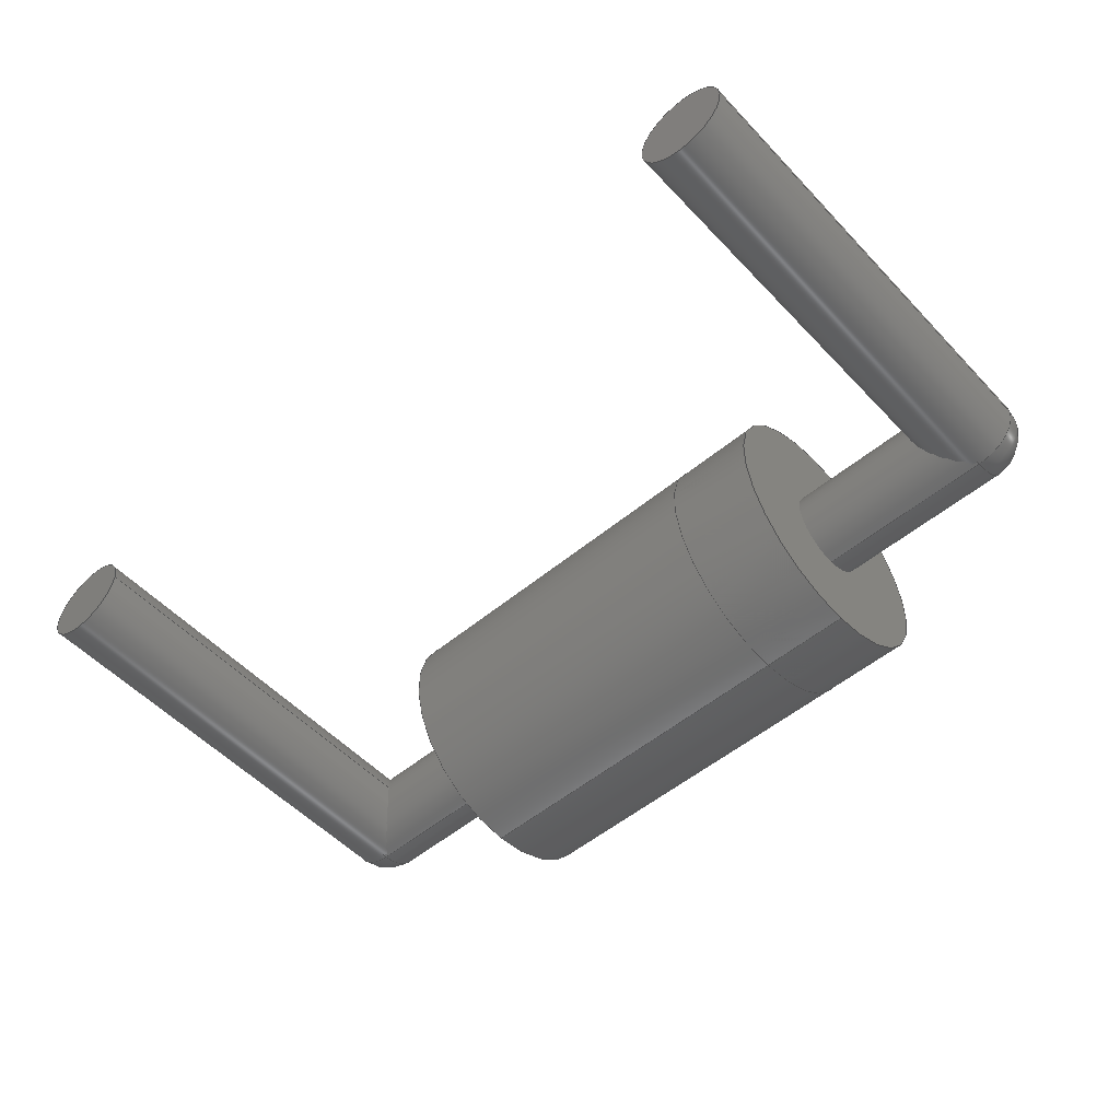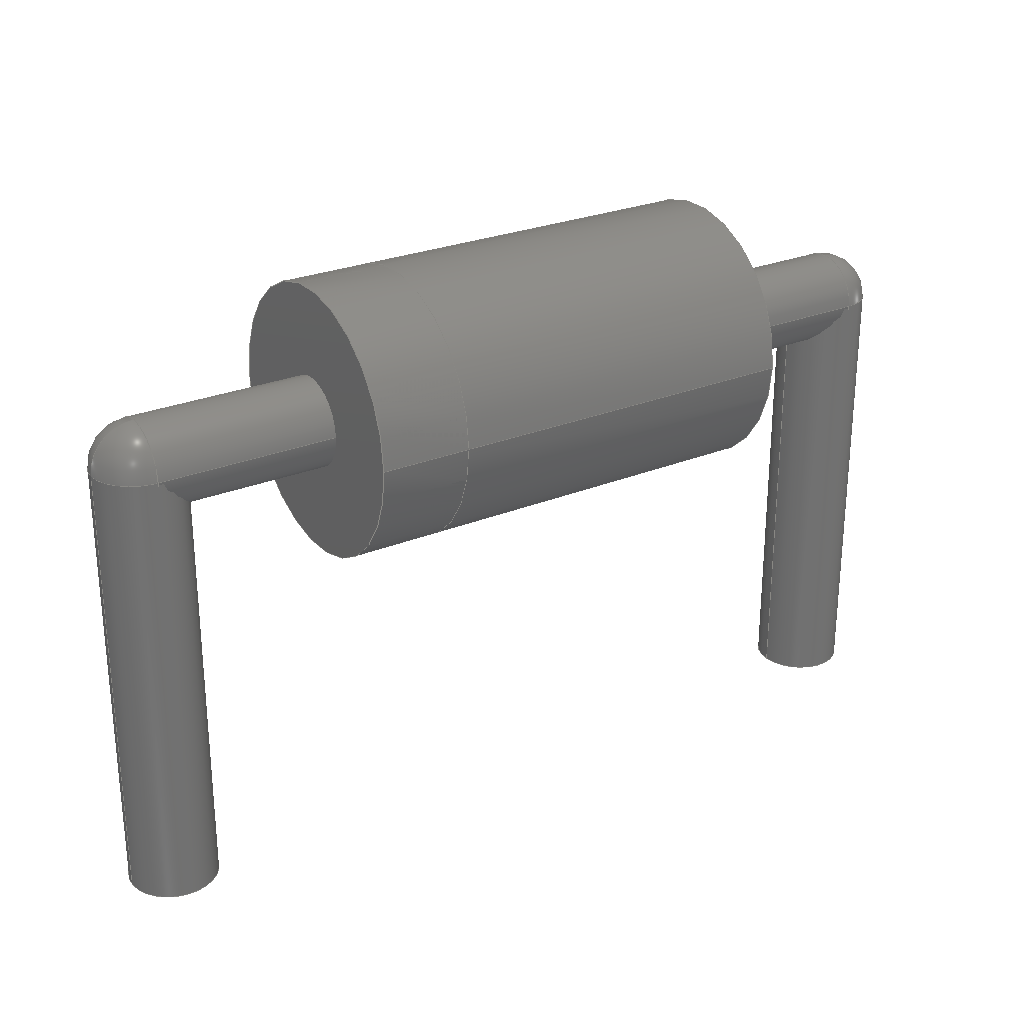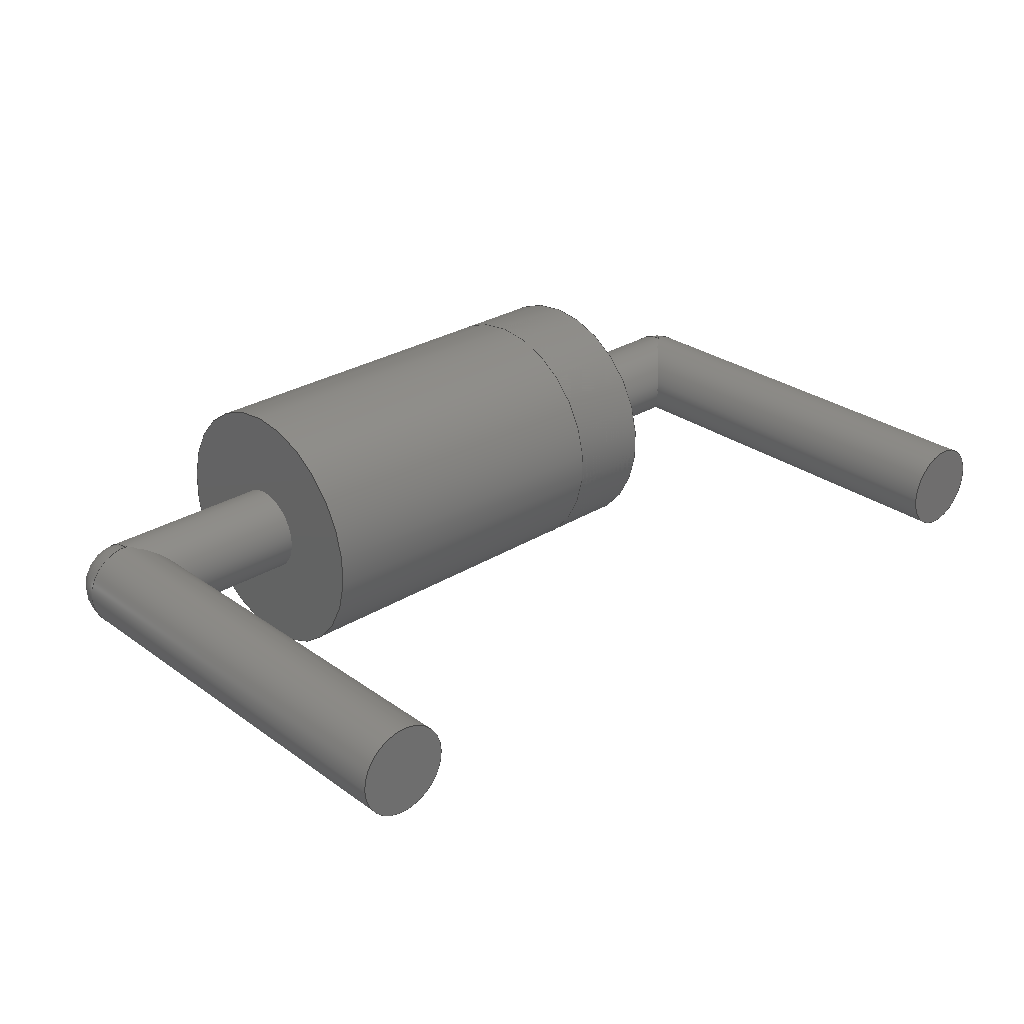
<metadata>
{"format":"step","ext":"step","renderer":"f3d","projection":"perspective","resolution":1024,"background":"white","views":[{"elev":-52.6,"azim":-138.2,"up":"+Y"},{"elev":26.6,"azim":-32.9,"up":"+Z"},{"elev":28.5,"azim":137.1,"up":"+Y"}]}
</metadata>
<code>
ISO-10303-21;
DATA;
#1=MECHANICAL_DESIGN_GEOMETRIC_PRESENTATION_REPRESENTATION('',(#6,#7,
#8,#9,#10),#313);
#2=SHAPE_REPRESENTATION_RELATIONSHIP('SRR','None',#320,#3);
#3=ADVANCED_BREP_SHAPE_REPRESENTATION('',(#11,#12,#13,#14,#15),#312);
#4=SPHERICAL_SURFACE('',#192,0.5);
#5=SPHERICAL_SURFACE('',#198,0.5);
#6=STYLED_ITEM('',(#330),#11);
#7=STYLED_ITEM('',(#331),#12);
#8=STYLED_ITEM('',(#329),#13);
#9=STYLED_ITEM('',(#329),#14);
#10=STYLED_ITEM('',(#329),#15);
#11=MANIFOLD_SOLID_BREP('Body1',#159);
#12=MANIFOLD_SOLID_BREP('Body2',#160);
#13=MANIFOLD_SOLID_BREP('Body3',#161);
#14=MANIFOLD_SOLID_BREP('Body4',#162);
#15=MANIFOLD_SOLID_BREP('Body5',#163);
#16=PLANE('',#180);
#17=PLANE('',#181);
#18=PLANE('',#185);
#19=PLANE('',#186);
#20=PLANE('',#187);
#21=PLANE('',#189);
#22=PLANE('',#197);
#23=PLANE('',#203);
#24=FACE_OUTER_BOUND('',#39,.T.);
#25=FACE_OUTER_BOUND('',#40,.T.);
#26=FACE_OUTER_BOUND('',#41,.T.);
#27=FACE_OUTER_BOUND('',#42,.T.);
#28=FACE_OUTER_BOUND('',#43,.T.);
#29=FACE_OUTER_BOUND('',#44,.T.);
#30=FACE_OUTER_BOUND('',#45,.T.);
#31=FACE_OUTER_BOUND('',#46,.T.);
#32=FACE_OUTER_BOUND('',#47,.T.);
#33=FACE_OUTER_BOUND('',#48,.T.);
#34=FACE_OUTER_BOUND('',#49,.T.);
#35=FACE_OUTER_BOUND('',#50,.T.);
#36=FACE_OUTER_BOUND('',#51,.T.);
#37=FACE_OUTER_BOUND('',#52,.T.);
#38=FACE_OUTER_BOUND('',#53,.T.);
#39=EDGE_LOOP('',(#105,#106,#107,#108));
#40=EDGE_LOOP('',(#109));
#41=EDGE_LOOP('',(#110));
#42=EDGE_LOOP('',(#111,#112,#113,#114));
#43=EDGE_LOOP('',(#115));
#44=EDGE_LOOP('',(#116));
#45=EDGE_LOOP('',(#117));
#46=EDGE_LOOP('',(#118));
#47=EDGE_LOOP('',(#119,#120,#121,#122));
#48=EDGE_LOOP('',(#123,#124,#125));
#49=EDGE_LOOP('',(#126,#127,#128,#129));
#50=EDGE_LOOP('',(#130));
#51=EDGE_LOOP('',(#131,#132,#133));
#52=EDGE_LOOP('',(#134,#135,#136,#137));
#53=EDGE_LOOP('',(#138));
#54=LINE('',#270,#59);
#55=LINE('',#278,#60);
#56=LINE('',#289,#61);
#57=LINE('',#297,#62);
#58=LINE('',#307,#63);
#59=VECTOR('',#210,1.5);
#60=VECTOR('',#221,1.5);
#61=VECTOR('',#238,0.5);
#62=VECTOR('',#247,0.5);
#63=VECTOR('',#260,0.5);
#64=CIRCLE('',#178,1.5);
#65=CIRCLE('',#179,1.5);
#66=CIRCLE('',#183,1.5);
#67=CIRCLE('',#184,1.5);
#68=CIRCLE('',#188,0.5);
#69=CIRCLE('',#190,0.5);
#70=CIRCLE('',#193,0.5);
#71=CIRCLE('',#194,0.5);
#72=CIRCLE('',#196,0.5);
#73=CIRCLE('',#199,0.5);
#74=CIRCLE('',#200,0.5);
#75=CIRCLE('',#202,0.5);
#76=VERTEX_POINT('',#267);
#77=VERTEX_POINT('',#269);
#78=VERTEX_POINT('',#275);
#79=VERTEX_POINT('',#277);
#80=VERTEX_POINT('',#283);
#81=VERTEX_POINT('',#286);
#82=VERTEX_POINT('',#291);
#83=VERTEX_POINT('',#293);
#84=VERTEX_POINT('',#296);
#85=VERTEX_POINT('',#301);
#86=VERTEX_POINT('',#303);
#87=VERTEX_POINT('',#306);
#88=EDGE_CURVE('',#76,#76,#64,.T.);
#89=EDGE_CURVE('',#76,#77,#54,.T.);
#90=EDGE_CURVE('',#77,#77,#65,.T.);
#91=EDGE_CURVE('',#78,#78,#66,.T.);
#92=EDGE_CURVE('',#78,#79,#55,.T.);
#93=EDGE_CURVE('',#79,#79,#67,.T.);
#94=EDGE_CURVE('',#80,#80,#68,.T.);
#95=EDGE_CURVE('',#81,#81,#69,.T.);
#96=EDGE_CURVE('',#81,#80,#56,.T.);
#97=EDGE_CURVE('',#82,#82,#70,.T.);
#98=EDGE_CURVE('',#83,#82,#71,.T.);
#99=EDGE_CURVE('',#82,#84,#57,.T.);
#100=EDGE_CURVE('',#84,#84,#72,.T.);
#101=EDGE_CURVE('',#85,#85,#73,.T.);
#102=EDGE_CURVE('',#86,#85,#74,.T.);
#103=EDGE_CURVE('',#85,#87,#58,.T.);
#104=EDGE_CURVE('',#87,#87,#75,.T.);
#105=ORIENTED_EDGE('',*,*,#88,.F.);
#106=ORIENTED_EDGE('',*,*,#89,.T.);
#107=ORIENTED_EDGE('',*,*,#90,.T.);
#108=ORIENTED_EDGE('',*,*,#89,.F.);
#109=ORIENTED_EDGE('',*,*,#88,.T.);
#110=ORIENTED_EDGE('',*,*,#90,.F.);
#111=ORIENTED_EDGE('',*,*,#91,.F.);
#112=ORIENTED_EDGE('',*,*,#92,.T.);
#113=ORIENTED_EDGE('',*,*,#93,.T.);
#114=ORIENTED_EDGE('',*,*,#92,.F.);
#115=ORIENTED_EDGE('',*,*,#93,.F.);
#116=ORIENTED_EDGE('',*,*,#91,.T.);
#117=ORIENTED_EDGE('',*,*,#94,.T.);
#118=ORIENTED_EDGE('',*,*,#95,.F.);
#119=ORIENTED_EDGE('',*,*,#95,.T.);
#120=ORIENTED_EDGE('',*,*,#96,.T.);
#121=ORIENTED_EDGE('',*,*,#94,.F.);
#122=ORIENTED_EDGE('',*,*,#96,.F.);
#123=ORIENTED_EDGE('',*,*,#97,.T.);
#124=ORIENTED_EDGE('',*,*,#98,.F.);
#125=ORIENTED_EDGE('',*,*,#98,.T.);
#126=ORIENTED_EDGE('',*,*,#97,.F.);
#127=ORIENTED_EDGE('',*,*,#99,.T.);
#128=ORIENTED_EDGE('',*,*,#100,.T.);
#129=ORIENTED_EDGE('',*,*,#99,.F.);
#130=ORIENTED_EDGE('',*,*,#100,.F.);
#131=ORIENTED_EDGE('',*,*,#101,.T.);
#132=ORIENTED_EDGE('',*,*,#102,.F.);
#133=ORIENTED_EDGE('',*,*,#102,.T.);
#134=ORIENTED_EDGE('',*,*,#101,.F.);
#135=ORIENTED_EDGE('',*,*,#103,.T.);
#136=ORIENTED_EDGE('',*,*,#104,.T.);
#137=ORIENTED_EDGE('',*,*,#103,.F.);
#138=ORIENTED_EDGE('',*,*,#104,.F.);
#139=CYLINDRICAL_SURFACE('',#177,1.5);
#140=CYLINDRICAL_SURFACE('',#182,1.5);
#141=CYLINDRICAL_SURFACE('',#191,0.5);
#142=CYLINDRICAL_SURFACE('',#195,0.5);
#143=CYLINDRICAL_SURFACE('',#201,0.5);
#144=ADVANCED_FACE('',(#24),#139,.T.);
#145=ADVANCED_FACE('',(#25),#16,.T.);
#146=ADVANCED_FACE('',(#26),#17,.F.);
#147=ADVANCED_FACE('',(#27),#140,.T.);
#148=ADVANCED_FACE('',(#28),#18,.F.);
#149=ADVANCED_FACE('',(#29),#19,.T.);
#150=ADVANCED_FACE('',(#30),#20,.F.);
#151=ADVANCED_FACE('',(#31),#21,.T.);
#152=ADVANCED_FACE('',(#32),#141,.T.);
#153=ADVANCED_FACE('',(#33),#4,.T.);
#154=ADVANCED_FACE('',(#34),#142,.T.);
#155=ADVANCED_FACE('',(#35),#22,.F.);
#156=ADVANCED_FACE('',(#36),#5,.T.);
#157=ADVANCED_FACE('',(#37),#143,.T.);
#158=ADVANCED_FACE('',(#38),#23,.F.);
#159=CLOSED_SHELL('',(#144,#145,#146));
#160=CLOSED_SHELL('',(#147,#148,#149));
#161=CLOSED_SHELL('',(#150,#151,#152));
#162=CLOSED_SHELL('',(#153,#154,#155));
#163=CLOSED_SHELL('',(#156,#157,#158));
#164=DERIVED_UNIT_ELEMENT(#166,1);
#165=DERIVED_UNIT_ELEMENT(#315,-3);
#166=(
MASS_UNIT()
NAMED_UNIT(*)
SI_UNIT(.KILO.,.GRAM.)
);
#167=DERIVED_UNIT((#164,#165));
#168=MEASURE_REPRESENTATION_ITEM('density measure',
POSITIVE_RATIO_MEASURE(7850),#167);
#169=PROPERTY_DEFINITION_REPRESENTATION(#174,#171);
#170=PROPERTY_DEFINITION_REPRESENTATION(#175,#172);
#171=REPRESENTATION('material name',(#173),#312);
#172=REPRESENTATION('density',(#168),#312);
#173=DESCRIPTIVE_REPRESENTATION_ITEM('Steel','Steel');
#174=PROPERTY_DEFINITION('material property','material name',#322);
#175=PROPERTY_DEFINITION('material property','density of part',#322);
#176=AXIS2_PLACEMENT_3D('placement',#265,#204,#205);
#177=AXIS2_PLACEMENT_3D('',#266,#206,#207);
#178=AXIS2_PLACEMENT_3D('',#268,#208,#209);
#179=AXIS2_PLACEMENT_3D('',#271,#211,#212);
#180=AXIS2_PLACEMENT_3D('',#272,#213,#214);
#181=AXIS2_PLACEMENT_3D('',#273,#215,#216);
#182=AXIS2_PLACEMENT_3D('',#274,#217,#218);
#183=AXIS2_PLACEMENT_3D('',#276,#219,#220);
#184=AXIS2_PLACEMENT_3D('',#279,#222,#223);
#185=AXIS2_PLACEMENT_3D('',#280,#224,#225);
#186=AXIS2_PLACEMENT_3D('',#281,#226,#227);
#187=AXIS2_PLACEMENT_3D('',#282,#228,#229);
#188=AXIS2_PLACEMENT_3D('',#284,#230,#231);
#189=AXIS2_PLACEMENT_3D('',#285,#232,#233);
#190=AXIS2_PLACEMENT_3D('',#287,#234,#235);
#191=AXIS2_PLACEMENT_3D('',#288,#236,#237);
#192=AXIS2_PLACEMENT_3D('',#290,#239,#240);
#193=AXIS2_PLACEMENT_3D('',#292,#241,#242);
#194=AXIS2_PLACEMENT_3D('',#294,#243,#244);
#195=AXIS2_PLACEMENT_3D('',#295,#245,#246);
#196=AXIS2_PLACEMENT_3D('',#298,#248,#249);
#197=AXIS2_PLACEMENT_3D('',#299,#250,#251);
#198=AXIS2_PLACEMENT_3D('',#300,#252,#253);
#199=AXIS2_PLACEMENT_3D('',#302,#254,#255);
#200=AXIS2_PLACEMENT_3D('',#304,#256,#257);
#201=AXIS2_PLACEMENT_3D('',#305,#258,#259);
#202=AXIS2_PLACEMENT_3D('',#308,#261,#262);
#203=AXIS2_PLACEMENT_3D('',#309,#263,#264);
#204=DIRECTION('axis',(0,0,1));
#205=DIRECTION('refdir',(1,0,0));
#206=DIRECTION('center_axis',(1,0,0));
#207=DIRECTION('ref_axis',(0,1,0));
#208=DIRECTION('center_axis',(1,0,0));
#209=DIRECTION('ref_axis',(0,1,0));
#210=DIRECTION('',(-1,0,0));
#211=DIRECTION('center_axis',(1,0,0));
#212=DIRECTION('ref_axis',(0,1,0));
#213=DIRECTION('center_axis',(1,0,0));
#214=DIRECTION('ref_axis',(0,1,0));
#215=DIRECTION('center_axis',(1,0,0));
#216=DIRECTION('ref_axis',(0,1,0));
#217=DIRECTION('center_axis',(1,0,0));
#218=DIRECTION('ref_axis',(0,1,0));
#219=DIRECTION('center_axis',(1,0,0));
#220=DIRECTION('ref_axis',(0,1,0));
#221=DIRECTION('',(-1,0,0));
#222=DIRECTION('center_axis',(1,0,0));
#223=DIRECTION('ref_axis',(0,1,0));
#224=DIRECTION('center_axis',(1,0,0));
#225=DIRECTION('ref_axis',(0,1,0));
#226=DIRECTION('center_axis',(1,0,0));
#227=DIRECTION('ref_axis',(0,1,0));
#228=DIRECTION('center_axis',(1,0,0));
#229=DIRECTION('ref_axis',(0,1,0));
#230=DIRECTION('center_axis',(-1,0,0));
#231=DIRECTION('ref_axis',(0,1,0));
#232=DIRECTION('center_axis',(1,0,0));
#233=DIRECTION('ref_axis',(0,1,0));
#234=DIRECTION('center_axis',(-1,0,0));
#235=DIRECTION('ref_axis',(0,1,0));
#236=DIRECTION('center_axis',(1,0,0));
#237=DIRECTION('ref_axis',(0,1,0));
#238=DIRECTION('',(-1,0,0));
#239=DIRECTION('center_axis',(0,0,1));
#240=DIRECTION('ref_axis',(1,0,0));
#241=DIRECTION('center_axis',(0,0,1));
#242=DIRECTION('ref_axis',(1,0,0));
#243=DIRECTION('center_axis',(1.225e-16,-1,0));
#244=DIRECTION('ref_axis',(-1,-1.225e-16,0));
#245=DIRECTION('center_axis',(0,0,1));
#246=DIRECTION('ref_axis',(1,0,0));
#247=DIRECTION('',(0,0,-1));
#248=DIRECTION('center_axis',(0,0,1));
#249=DIRECTION('ref_axis',(1,0,0));
#250=DIRECTION('center_axis',(0,0,1));
#251=DIRECTION('ref_axis',(1,0,0));
#252=DIRECTION('center_axis',(0,0,1));
#253=DIRECTION('ref_axis',(1,0,0));
#254=DIRECTION('center_axis',(0,0,1));
#255=DIRECTION('ref_axis',(1,0,0));
#256=DIRECTION('center_axis',(1.225e-16,-1,0));
#257=DIRECTION('ref_axis',(-1,-1.225e-16,0));
#258=DIRECTION('center_axis',(0,0,1));
#259=DIRECTION('ref_axis',(1,0,0));
#260=DIRECTION('',(0,0,-1));
#261=DIRECTION('center_axis',(0,0,1));
#262=DIRECTION('ref_axis',(1,0,0));
#263=DIRECTION('center_axis',(0,0,1));
#264=DIRECTION('ref_axis',(1,0,0));
#265=CARTESIAN_POINT('',(0,0,0));
#266=CARTESIAN_POINT('Origin',(0,0,5));
#267=CARTESIAN_POINT('',(5,-1.5,5));
#268=CARTESIAN_POINT('Origin',(5,0,5));
#269=CARTESIAN_POINT('',(0,-1.5,5));
#270=CARTESIAN_POINT('',(0,-1.5,5));
#271=CARTESIAN_POINT('Origin',(0,0,5));
#272=CARTESIAN_POINT('Origin',(5,0,5));
#273=CARTESIAN_POINT('Origin',(0,0,5));
#274=CARTESIAN_POINT('Origin',(0,0,5));
#275=CARTESIAN_POINT('',(1,-1.5,5));
#276=CARTESIAN_POINT('Origin',(1,0,5));
#277=CARTESIAN_POINT('',(0,-1.5,5));
#278=CARTESIAN_POINT('',(0,-1.5,5));
#279=CARTESIAN_POINT('Origin',(0,0,5));
#280=CARTESIAN_POINT('Origin',(0,0,5));
#281=CARTESIAN_POINT('Origin',(1,0,5));
#282=CARTESIAN_POINT('Origin',(-2,0,5));
#283=CARTESIAN_POINT('',(-2,-0.5,5));
#284=CARTESIAN_POINT('Origin',(-2,0,5));
#285=CARTESIAN_POINT('Origin',(7,0,5));
#286=CARTESIAN_POINT('',(7,-0.5,5));
#287=CARTESIAN_POINT('Origin',(7,0,5));
#288=CARTESIAN_POINT('Origin',(0,0,5));
#289=CARTESIAN_POINT('',(0,-0.5,5));
#290=CARTESIAN_POINT('Origin',(-2,0,5));
#291=CARTESIAN_POINT('',(-2.5,-6.123e-17,5));
#292=CARTESIAN_POINT('Origin',(-2,0,5));
#293=CARTESIAN_POINT('',(-2,-3.749e-33,5.5));
#294=CARTESIAN_POINT('Origin',(-2,0,5));
#295=CARTESIAN_POINT('Origin',(-2,0,0));
#296=CARTESIAN_POINT('',(-2.5,-6.123e-17,0));
#297=CARTESIAN_POINT('',(-2.5,-6.123e-17,0));
#298=CARTESIAN_POINT('Origin',(-2,0,0));
#299=CARTESIAN_POINT('Origin',(-2,0,0));
#300=CARTESIAN_POINT('Origin',(7,0,5));
#301=CARTESIAN_POINT('',(6.5,-6.123e-17,5));
#302=CARTESIAN_POINT('Origin',(7,0,5));
#303=CARTESIAN_POINT('',(7,-3.749e-33,5.5));
#304=CARTESIAN_POINT('Origin',(7,0,5));
#305=CARTESIAN_POINT('Origin',(7,0,0));
#306=CARTESIAN_POINT('',(6.5,-6.123e-17,0));
#307=CARTESIAN_POINT('',(6.5,-6.123e-17,0));
#308=CARTESIAN_POINT('Origin',(7,0,0));
#309=CARTESIAN_POINT('Origin',(7,0,0));
#310=UNCERTAINTY_MEASURE_WITH_UNIT(LENGTH_MEASURE(0.01),#314,
'DISTANCE_ACCURACY_VALUE',
'Maximum model space distance between geometric entities at asserted c
onnectivities');
#311=UNCERTAINTY_MEASURE_WITH_UNIT(LENGTH_MEASURE(0.01),#314,
'DISTANCE_ACCURACY_VALUE',
'Maximum model space distance between geometric entities at asserted c
onnectivities');
#312=(
GEOMETRIC_REPRESENTATION_CONTEXT(3)
GLOBAL_UNCERTAINTY_ASSIGNED_CONTEXT((#310))
GLOBAL_UNIT_ASSIGNED_CONTEXT((#314,#316,#317))
REPRESENTATION_CONTEXT('','3D')
);
#313=(
GEOMETRIC_REPRESENTATION_CONTEXT(3)
GLOBAL_UNCERTAINTY_ASSIGNED_CONTEXT((#311))
GLOBAL_UNIT_ASSIGNED_CONTEXT((#314,#316,#317))
REPRESENTATION_CONTEXT('','3D')
);
#314=(
LENGTH_UNIT()
NAMED_UNIT(*)
SI_UNIT(.MILLI.,.METRE.)
);
#315=(
LENGTH_UNIT()
NAMED_UNIT(*)
SI_UNIT($,.METRE.)
);
#316=(
NAMED_UNIT(*)
PLANE_ANGLE_UNIT()
SI_UNIT($,.RADIAN.)
);
#317=(
NAMED_UNIT(*)
SI_UNIT($,.STERADIAN.)
SOLID_ANGLE_UNIT()
);
#318=SHAPE_DEFINITION_REPRESENTATION(#319,#320);
#319=PRODUCT_DEFINITION_SHAPE('',$,#322);
#320=SHAPE_REPRESENTATION('',(#176),#312);
#321=PRODUCT_DEFINITION_CONTEXT('part definition',#326,'design');
#322=PRODUCT_DEFINITION('(Unsaved)','(Unsaved)',#323,#321);
#323=PRODUCT_DEFINITION_FORMATION('',$,#328);
#324=PRODUCT_RELATED_PRODUCT_CATEGORY('(Unsaved)','(Unsaved)',(#328));
#325=APPLICATION_PROTOCOL_DEFINITION('international standard',
'automotive_design',2009,#326);
#326=APPLICATION_CONTEXT(
'Core Data for Automotive Mechanical Design Process');
#327=PRODUCT_CONTEXT('part definition',#326,'mechanical');
#328=PRODUCT('(Unsaved)','(Unsaved)',$,(#327));
#329=PRESENTATION_STYLE_ASSIGNMENT((#332));
#330=PRESENTATION_STYLE_ASSIGNMENT((#333));
#331=PRESENTATION_STYLE_ASSIGNMENT((#334));
#332=SURFACE_STYLE_USAGE(.BOTH.,#335);
#333=SURFACE_STYLE_USAGE(.BOTH.,#336);
#334=SURFACE_STYLE_USAGE(.BOTH.,#337);
#335=SURFACE_SIDE_STYLE('',(#338));
#336=SURFACE_SIDE_STYLE('',(#339));
#337=SURFACE_SIDE_STYLE('',(#340));
#338=SURFACE_STYLE_FILL_AREA(#341);
#339=SURFACE_STYLE_FILL_AREA(#342);
#340=SURFACE_STYLE_FILL_AREA(#343);
#341=FILL_AREA_STYLE('Steel - Satin',(#344));
#342=FILL_AREA_STYLE('Paint - Enamel Glossy (Black)',(#345));
#343=FILL_AREA_STYLE('Paint - Enamel Glossy (White)',(#346));
#344=FILL_AREA_STYLE_COLOUR('Steel - Satin',#347);
#345=FILL_AREA_STYLE_COLOUR('Paint - Enamel Glossy (Black)',#348);
#346=FILL_AREA_STYLE_COLOUR('Paint - Enamel Glossy (White)',#349);
#347=COLOUR_RGB('Steel - Satin',0.6275,0.6275,0.6275);
#348=COLOUR_RGB('Paint - Enamel Glossy (Black)',0.09804,0.09804,
0.09804);
#349=COLOUR_RGB('Paint - Enamel Glossy (White)',0.9647,0.9647,
0.9529);
ENDSEC;
END-ISO-10303-21;

</code>
